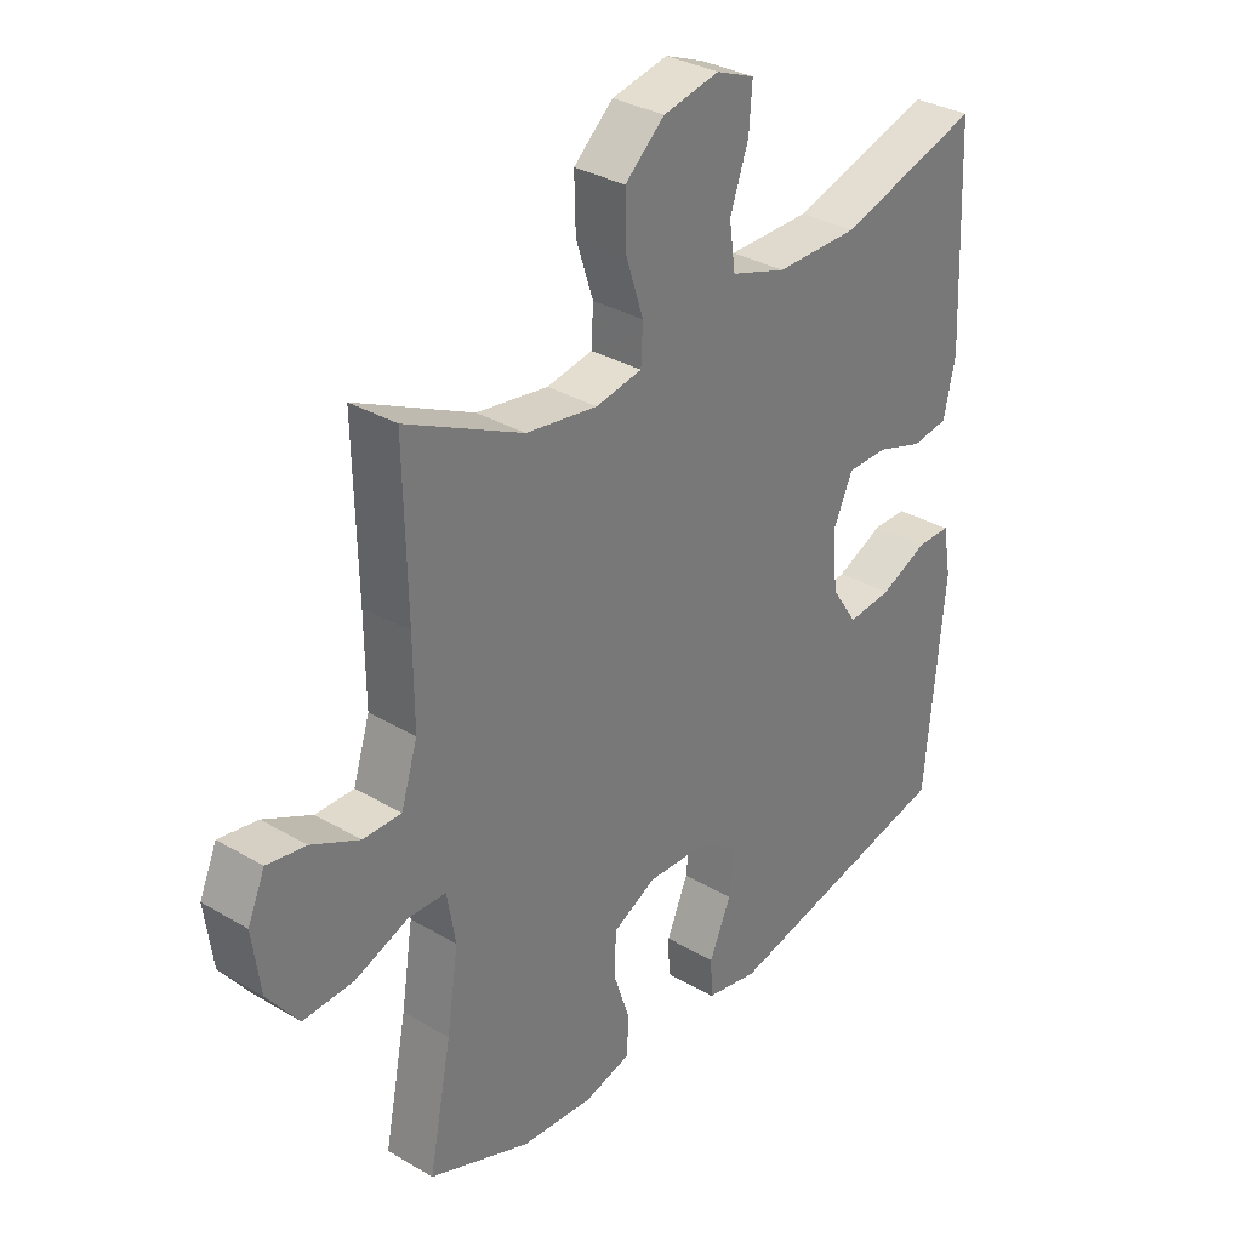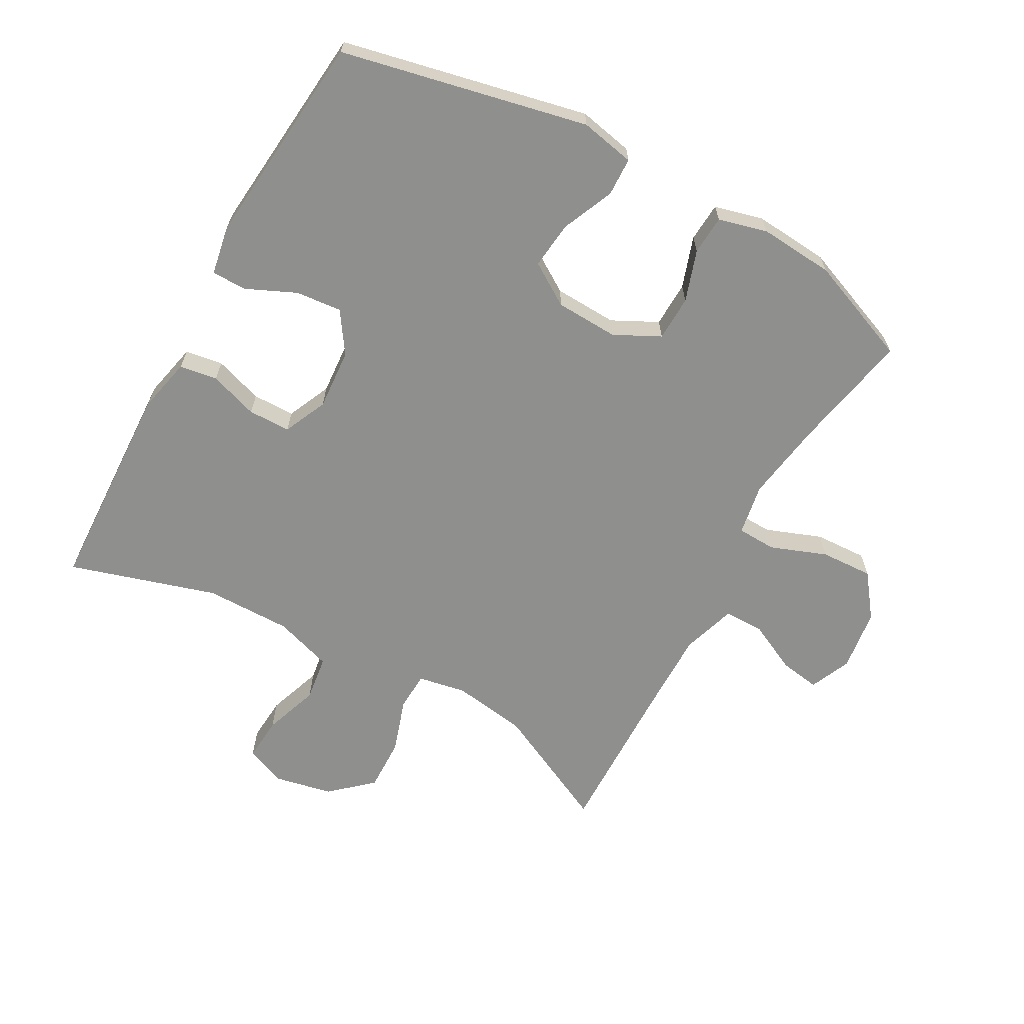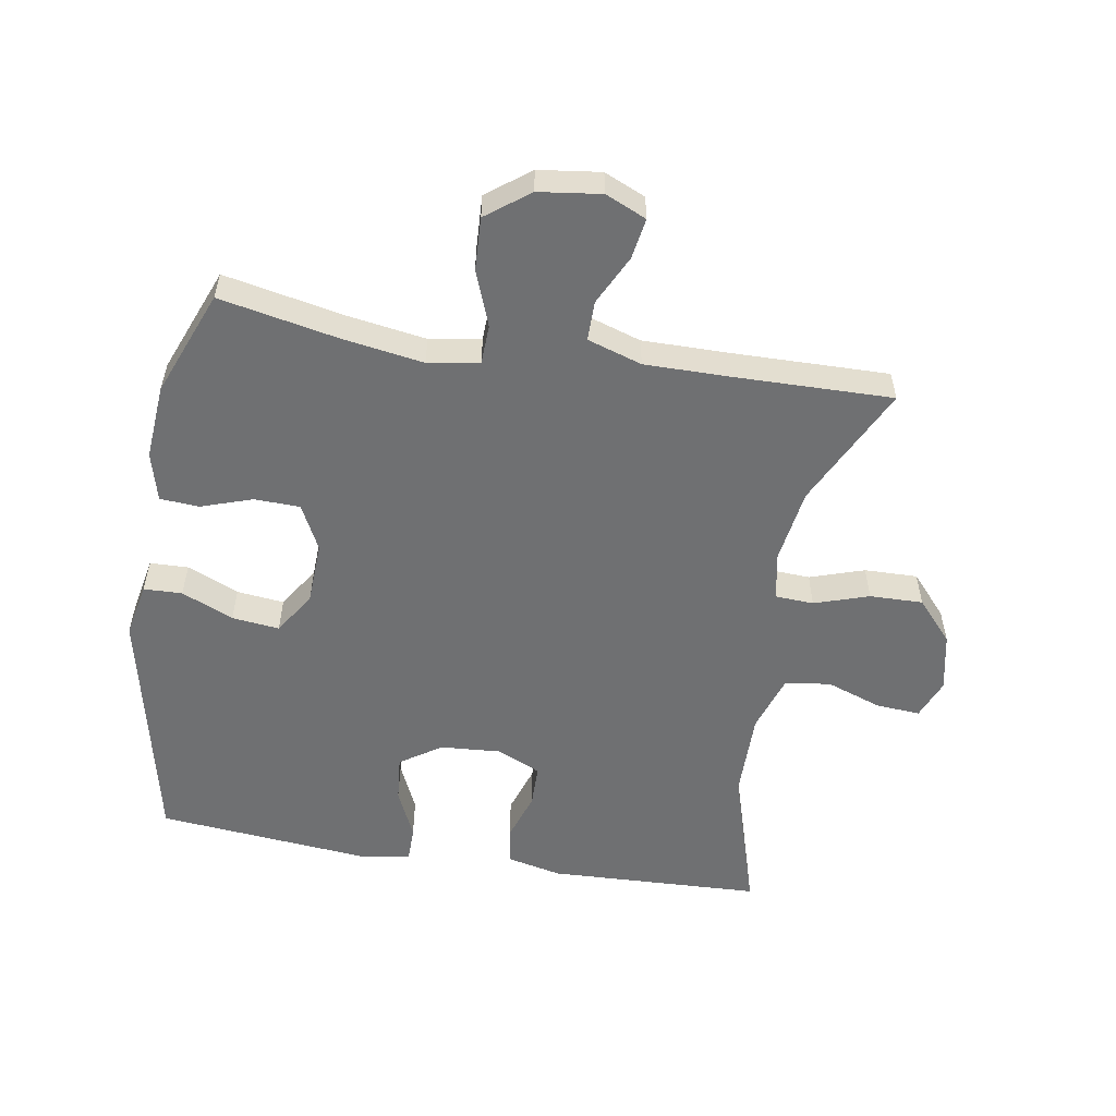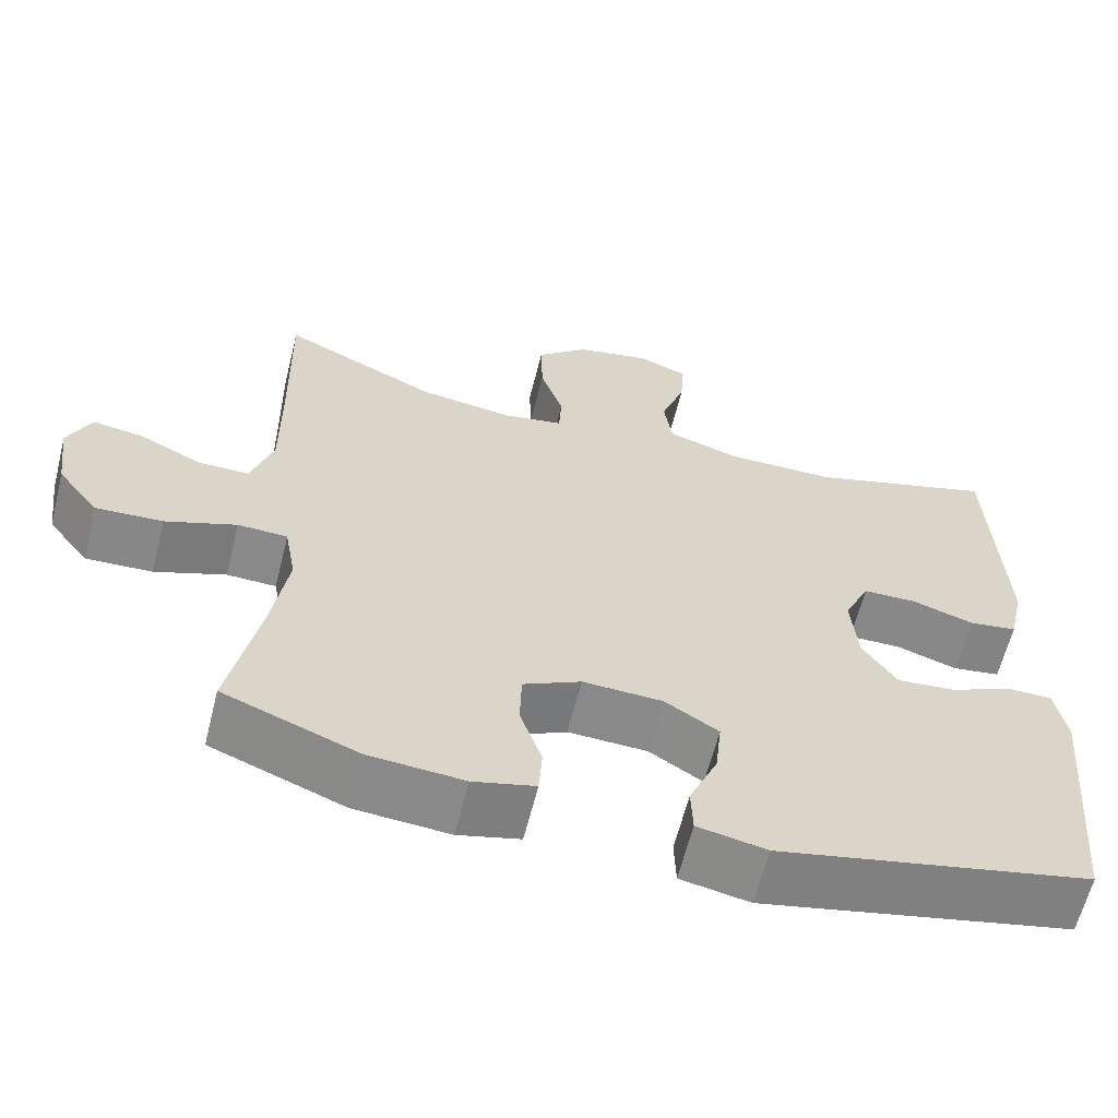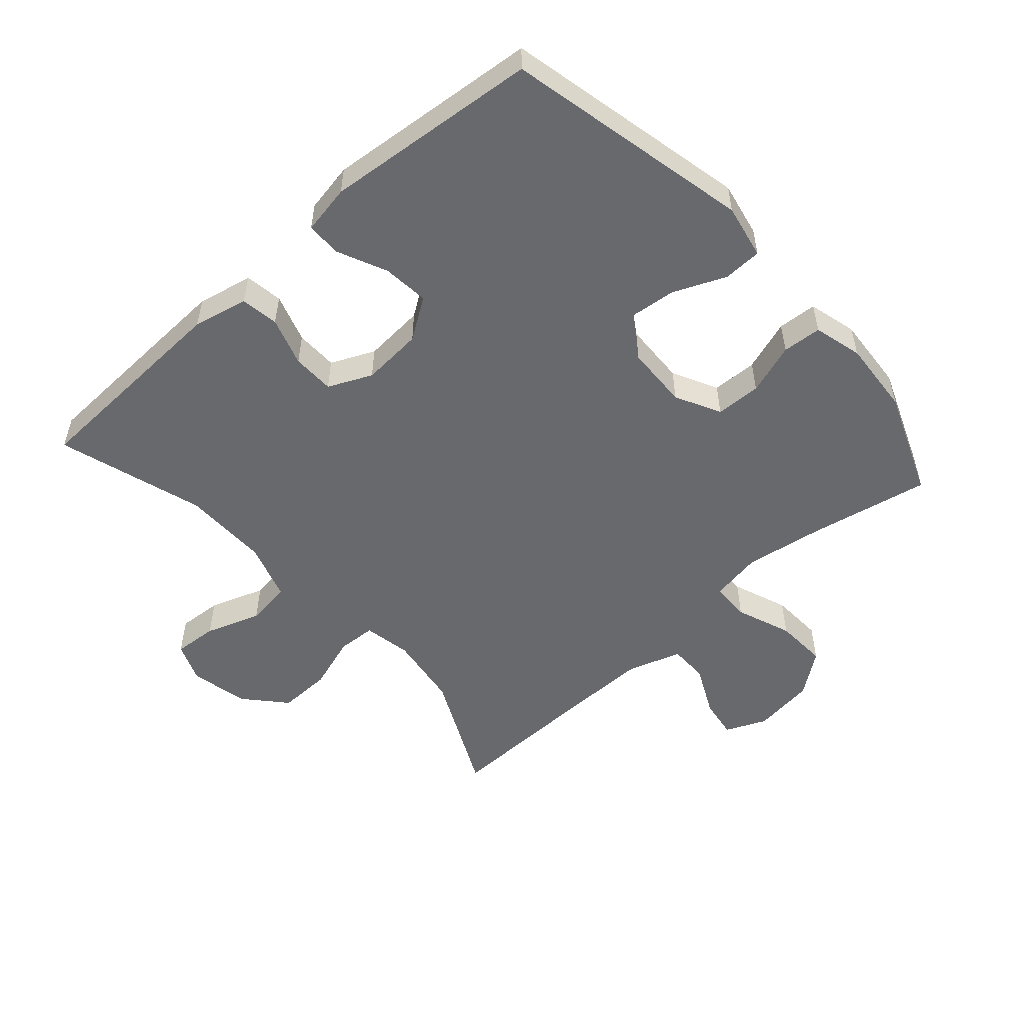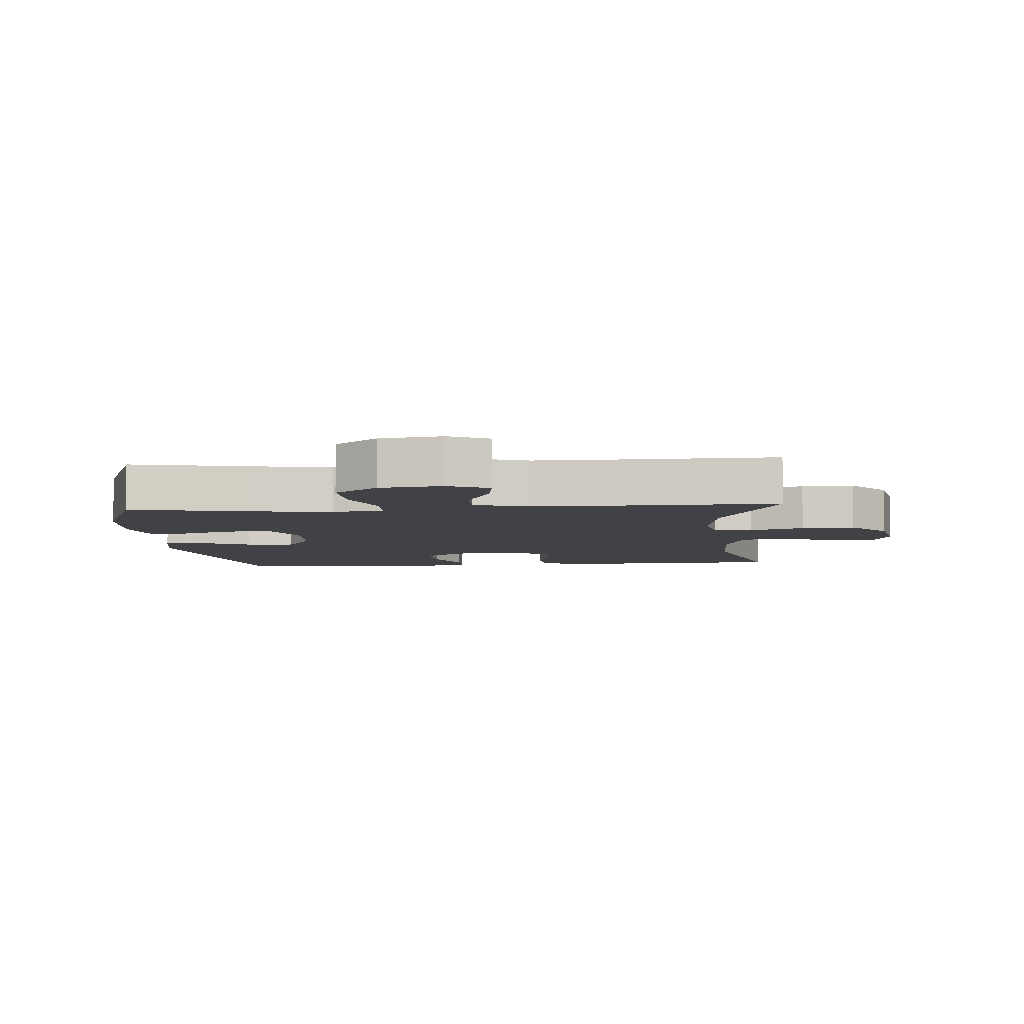
<metadata>
{"format":"obj","ext":"obj","renderer":"f3d","projection":"perspective","resolution":1024,"background":"white","views":[{"elev":32.5,"azim":-50.6,"up":"+Z"},{"elev":-65.3,"azim":151.0,"up":"+Y"},{"elev":-54.9,"azim":-99.6,"up":"+Y"},{"elev":-62.8,"azim":-14.1,"up":"+Z"},{"elev":-52.7,"azim":131.7,"up":"+Y"},{"elev":-6.4,"azim":-85.4,"up":"+Y"}]}
</metadata>
<code>
v -0.5 0.07 -0.5
v -0.463 0.07 -0.313
v -0.444 0.07 -0.189
v -0.458 0.07 -0.109
v -0.519 0.07 -0.107
v -0.606 0.07 -0.14
v -0.688 0.07 -0.144
v -0.739 0.07 -0.077
v -0.752 0.07 0.02
v -0.724 0.07 0.084
v -0.661 0.07 0.074
v -0.583 0.07 0.036
v -0.521 0.07 0.036
v -0.494 0.07 0.121
v -0.495 0.07 0.254
v -0.5 0.07 0.5
v -0.31 0.07 0.408
v -0.194 0.07 0.391
v -0.119 0.07 0.405
v -0.116 0.07 0.465
v -0.144 0.07 0.55
v -0.146 0.07 0.633
v -0.082 0.07 0.69
v 0.009 0.07 0.709
v 0.071 0.07 0.684
v 0.066 0.07 0.615
v 0.036 0.07 0.529
v 0.046 0.07 0.458
v 0.136 0.07 0.429
v 0.271 0.07 0.43
v 0.5 0.07 0.5
v 0.514 0.07 0.168
v 0.495 0.07 0.082
v 0.436 0.07 0.073
v 0.36 0.07 0.098
v 0.294 0.07 0.097
v 0.263 0.07 0.029
v 0.27 0.07 -0.066
v 0.313 0.07 -0.13
v 0.385 0.07 -0.123
v 0.462 0.07 -0.088
v 0.517 0.07 -0.088
v 0.531 0.07 -0.165
v 0.5 0.07 -0.5
v 0.116 0.07 -0.584
v 0.031 0.07 -0.567
v 0.029 0.07 -0.507
v 0.064 0.07 -0.426
v 0.072 0.07 -0.352
v 0.006 0.07 -0.31
v -0.092 0.07 -0.306
v -0.163 0.07 -0.342
v -0.165 0.07 -0.413
v -0.138 0.07 -0.493
v -0.142 0.07 -0.554
v -0.218 0.07 -0.574
v -0.335 0.07 -0.565
v -0.5 0 -0.5
v -0.463 0 -0.313
v -0.444 0 -0.189
v -0.458 0 -0.109
v -0.519 0 -0.107
v -0.606 0 -0.14
v -0.688 0 -0.144
v -0.739 0 -0.077
v -0.752 0 0.02
v -0.724 0 0.084
v -0.661 0 0.074
v -0.583 0 0.036
v -0.521 0 0.036
v -0.494 0 0.121
v -0.495 0 0.254
v -0.5 0 0.5
v -0.31 0 0.408
v -0.194 0 0.391
v -0.119 0 0.405
v -0.116 0 0.465
v -0.144 0 0.55
v -0.146 0 0.633
v -0.082 0 0.69
v 0.009 0 0.709
v 0.071 0 0.684
v 0.066 0 0.615
v 0.036 0 0.529
v 0.046 0 0.458
v 0.136 0 0.429
v 0.271 0 0.43
v 0.5 0 0.5
v 0.514 0 0.168
v 0.495 0 0.082
v 0.436 0 0.073
v 0.36 0 0.098
v 0.294 0 0.097
v 0.263 0 0.029
v 0.27 0 -0.066
v 0.313 0 -0.13
v 0.385 0 -0.123
v 0.462 0 -0.088
v 0.517 0 -0.088
v 0.531 0 -0.165
v 0.5 0 -0.5
v 0.116 0 -0.584
v 0.031 0 -0.567
v 0.029 0 -0.507
v 0.064 0 -0.426
v 0.072 0 -0.352
v 0.006 0 -0.31
v -0.092 0 -0.306
v -0.163 0 -0.342
v -0.165 0 -0.413
v -0.138 0 -0.493
v -0.142 0 -0.554
v -0.218 0 -0.574
v -0.335 0 -0.565
f 57 1 2
f 56 57 2
f 55 56 2
f 54 55 2
f 53 54 2
f 52 53 2 3
f 51 52 3 4
f 50 51 4
f 46 47 48
f 45 46 48
f 44 45 48
f 43 44 48
f 42 43 48
f 41 42 48
f 40 41 48
f 39 40 48 49
f 38 39 49 50
f 33 34 35
f 32 33 35
f 31 32 35
f 30 31 35
f 29 30 35 36
f 28 29 36 37
f 25 26 27
f 24 25 27
f 23 24 27
f 22 23 27
f 21 22 27
f 20 21 27
f 19 20 27 28
f 15 16 17
f 14 15 17 18
f 13 14 18 19
f 10 11 12
f 9 10 12
f 8 9 12
f 7 8 12
f 6 7 12
f 5 6 12
f 4 5 12 13
f 37 38 50
f 28 37 50
f 19 28 50
f 13 19 50
f 4 13 50
f 59 58 114
f 59 114 113
f 59 113 112
f 59 112 111
f 59 111 110
f 60 59 110 109
f 61 60 109 108
f 61 108 107
f 105 104 103
f 105 103 102
f 105 102 101
f 105 101 100
f 105 100 99
f 105 99 98
f 105 98 97
f 106 105 97 96
f 107 106 96 95
f 92 91 90
f 92 90 89
f 92 89 88
f 92 88 87
f 93 92 87 86
f 94 93 86 85
f 84 83 82
f 84 82 81
f 84 81 80
f 84 80 79
f 84 79 78
f 84 78 77
f 85 84 77 76
f 74 73 72
f 75 74 72 71
f 76 75 71 70
f 69 68 67
f 69 67 66
f 69 66 65
f 69 65 64
f 69 64 63
f 69 63 62
f 70 69 62 61
f 107 95 94
f 107 94 85
f 107 85 76
f 107 76 70
f 107 70 61
f 1 58 59 2
f 2 59 60 3
f 3 60 61 4
f 4 61 62 5
f 5 62 63 6
f 6 63 64 7
f 7 64 65 8
f 8 65 66 9
f 9 66 67 10
f 10 67 68 11
f 11 68 69 12
f 12 69 70 13
f 13 70 71 14
f 14 71 72 15
f 15 72 73 16
f 16 73 74 17
f 17 74 75 18
f 18 75 76 19
f 19 76 77 20
f 20 77 78 21
f 21 78 79 22
f 22 79 80 23
f 23 80 81 24
f 24 81 82 25
f 25 82 83 26
f 26 83 84 27
f 27 84 85 28
f 28 85 86 29
f 29 86 87 30
f 30 87 88 31
f 31 88 89 32
f 32 89 90 33
f 33 90 91 34
f 34 91 92 35
f 35 92 93 36
f 36 93 94 37
f 37 94 95 38
f 38 95 96 39
f 39 96 97 40
f 40 97 98 41
f 41 98 99 42
f 42 99 100 43
f 43 100 101 44
f 44 101 102 45
f 45 102 103 46
f 46 103 104 47
f 47 104 105 48
f 48 105 106 49
f 49 106 107 50
f 50 107 108 51
f 51 108 109 52
f 52 109 110 53
f 53 110 111 54
f 54 111 112 55
f 55 112 113 56
f 56 113 114 57
f 57 114 58 1

</code>
